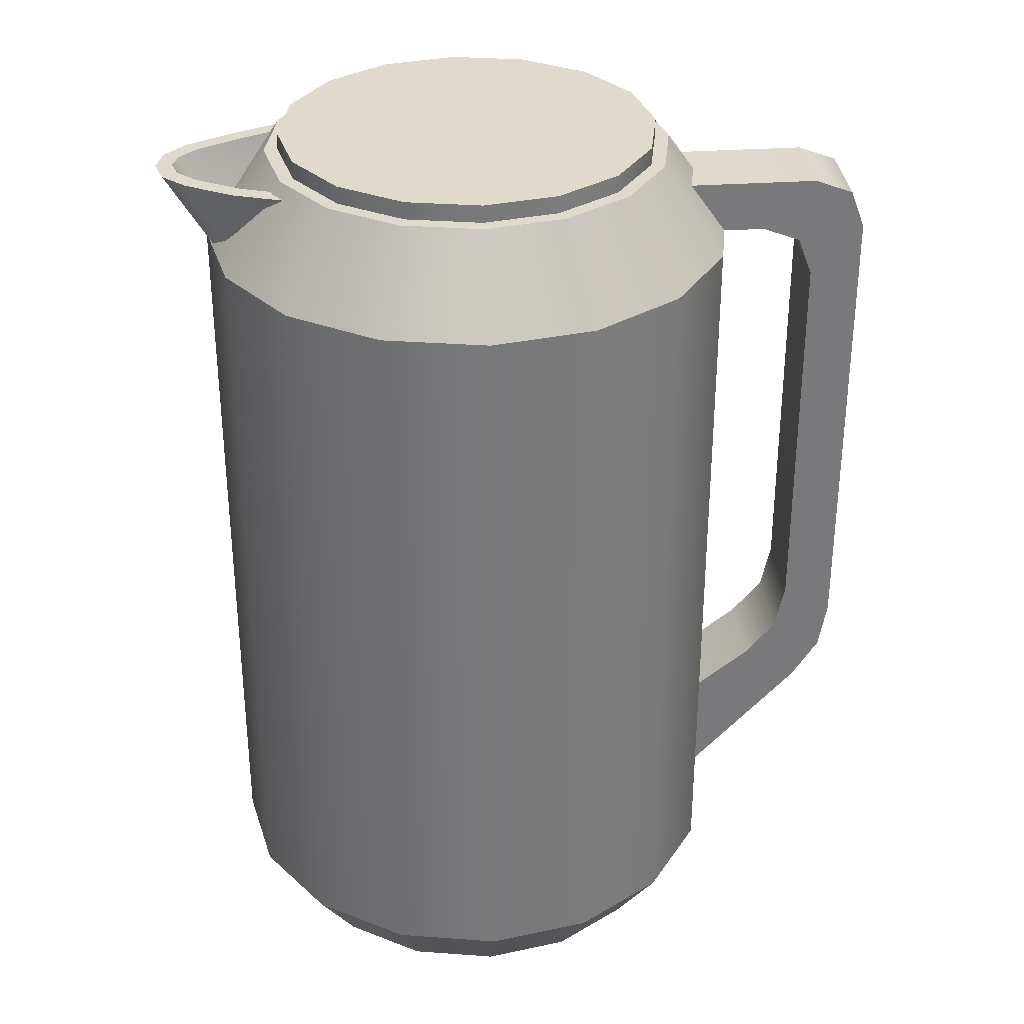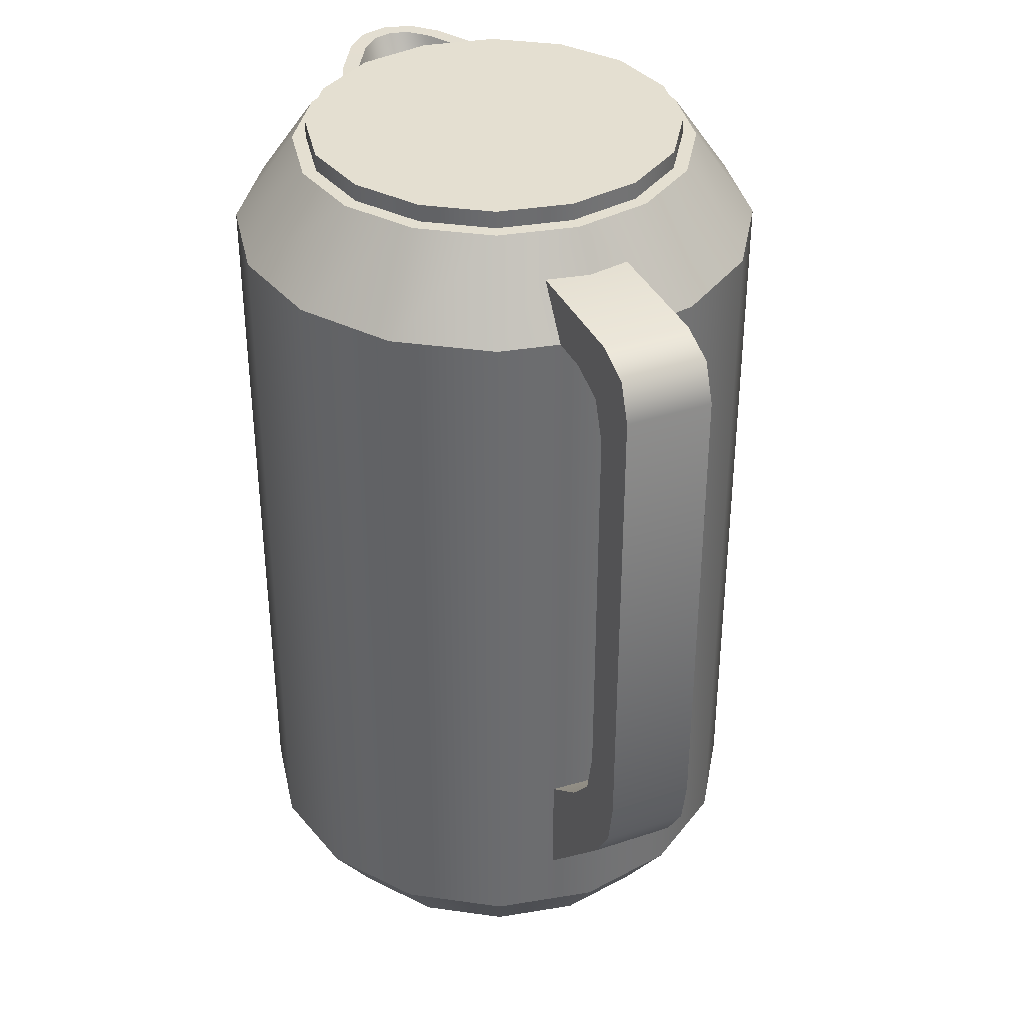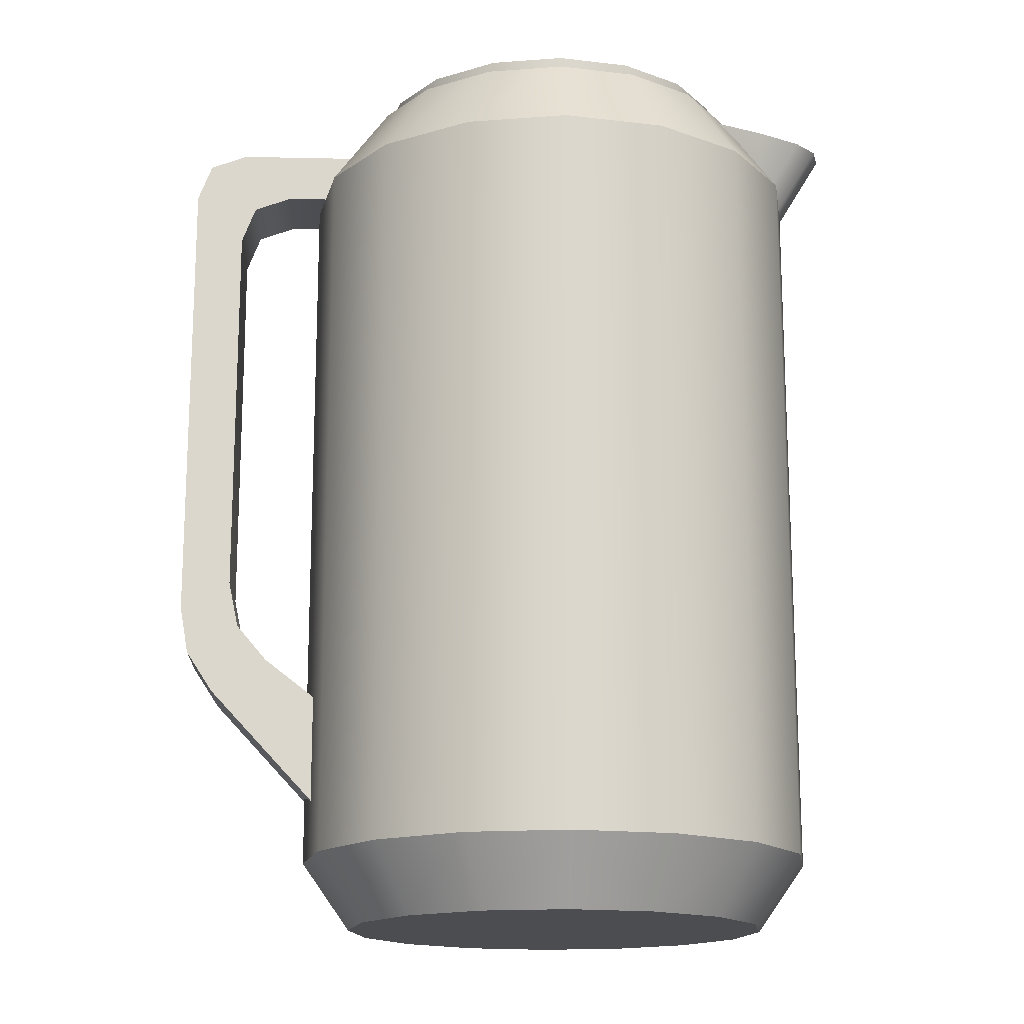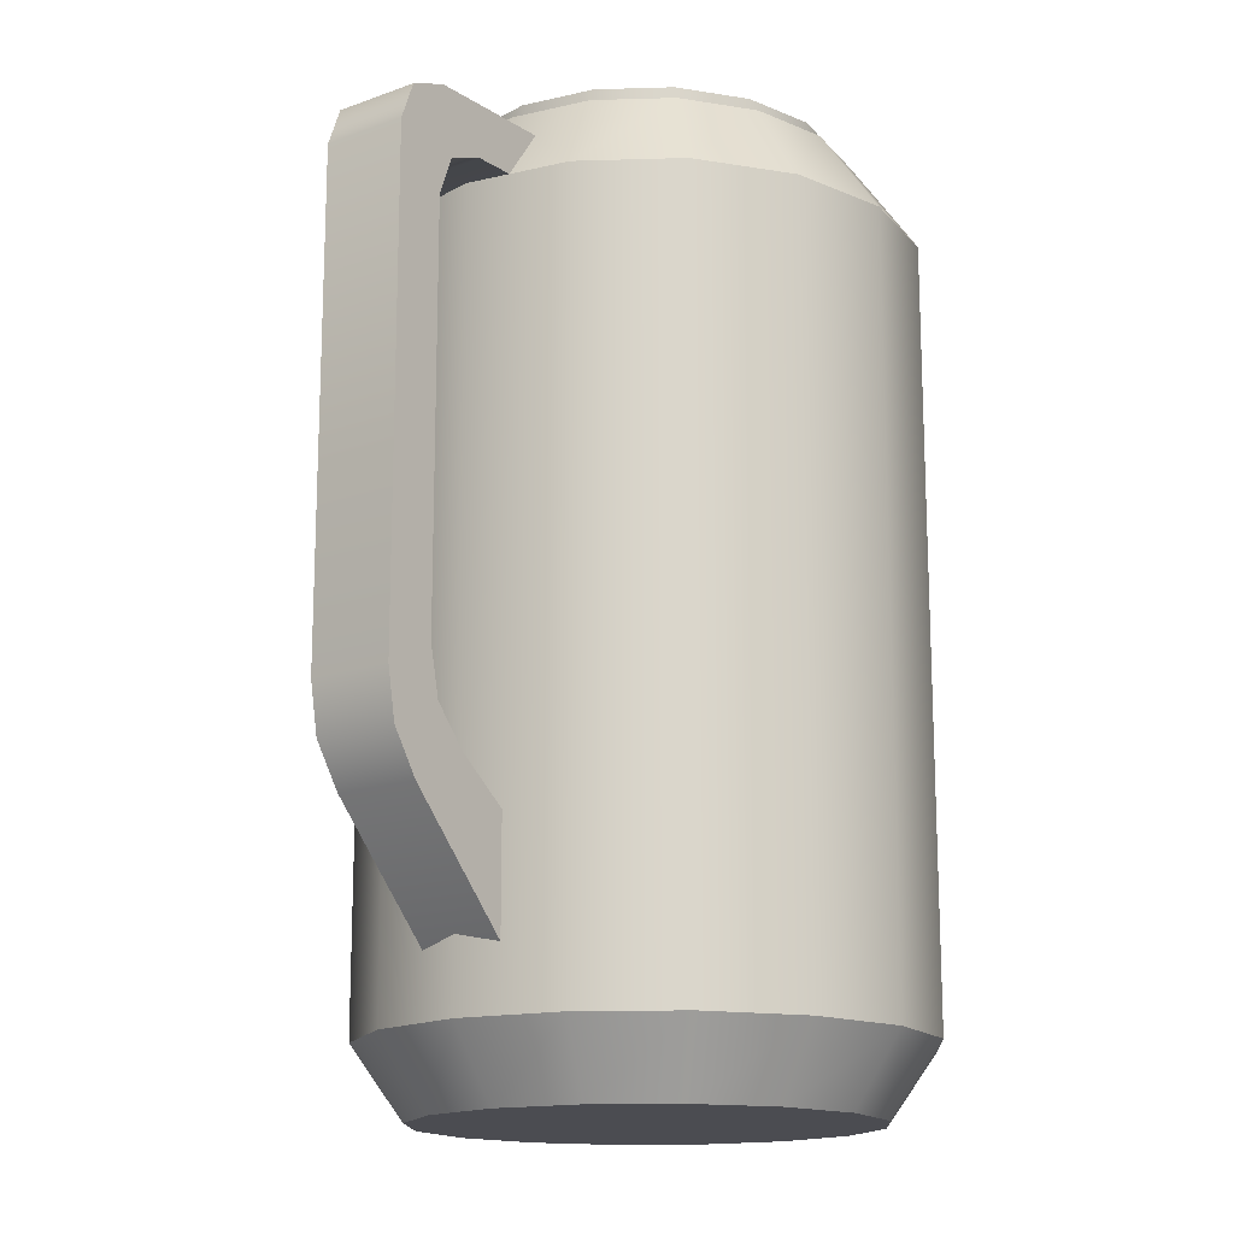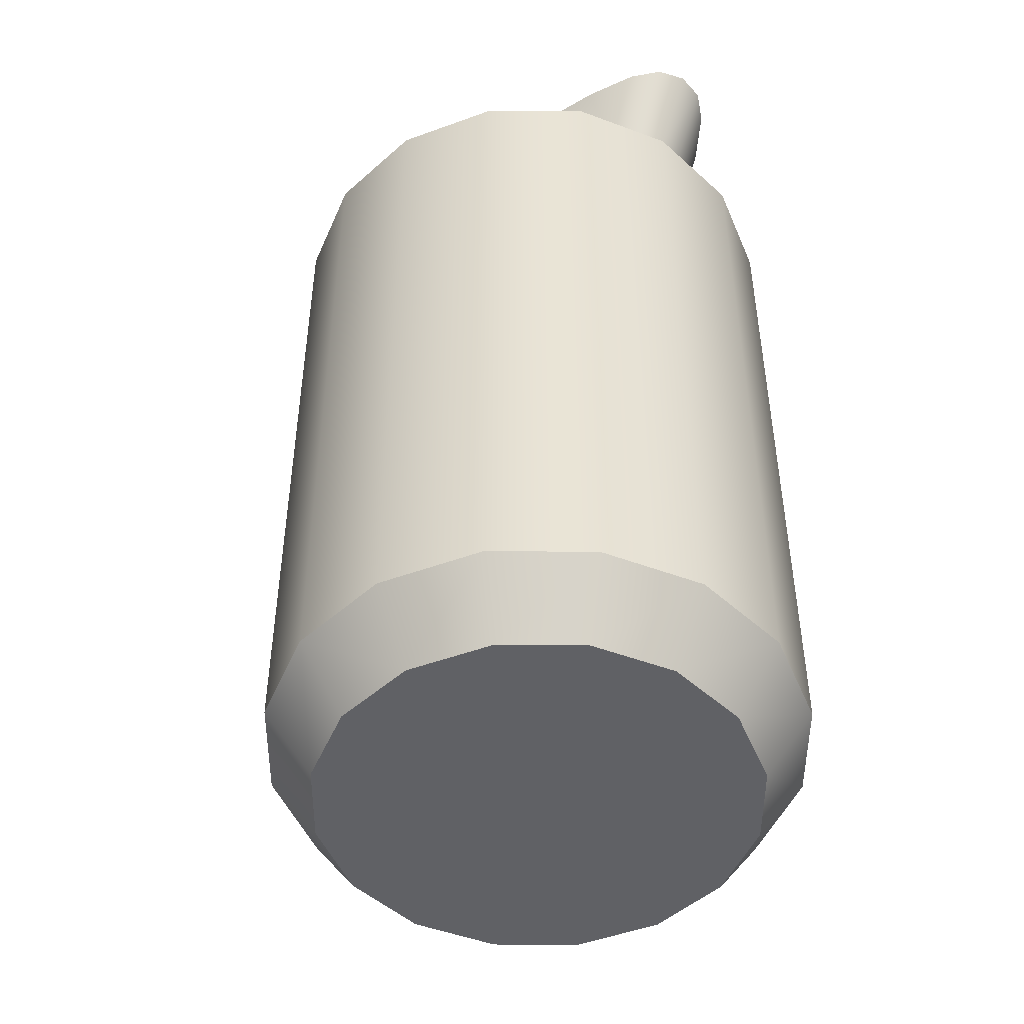
<metadata>
{"format":"obj","ext":"obj","renderer":"f3d","projection":"perspective","resolution":1024,"background":"white","views":[{"elev":32.5,"azim":174.6,"up":"+Y"},{"elev":36.6,"azim":-113.4,"up":"+Y"},{"elev":-16.2,"azim":-2.5,"up":"+Y"},{"elev":-15.5,"azim":-52.7,"up":"+Y"},{"elev":-48.5,"azim":56.0,"up":"+Y"}]}
</metadata>
<code>
g MainCity_Prop_Kettle_01
v 0.06256 0.277 -1.526e-07
v -0.06256 0.277 -7.629e-08
v -0.0578 0.277 -0.02394
v 0.0578 0.277 -0.02394
v 0.04424 0.277 -0.04424
v -0.04424 0.277 -0.04424
v 0.02394 0.277 -0.0578
v -0.02394 0.277 -0.0578
v 6.104e-07 0.277 -0.06256
v -0.02552 -8.583e-08 0.06161
v -0 -5.722e-08 0.06669
v 0.02552 -2.861e-08 0.06161
v 0.04716 -9.537e-09 0.04716
v -0.04716 -1.144e-07 0.04716
v -0.06161 -1.287e-07 0.02552
v 0.06161 9.537e-09 0.02552
v -0.06669 -1.319e-07 -1.526e-07
v 0.06669 1.389e-08 1.526e-07
v -0.06669 -1.319e-07 -1.526e-07
v -0.08178 0.02135 -6.866e-07
v -0.07555 0.02135 0.0313
v -0.06161 -1.287e-07 0.02552
v -0.05783 0.02135 0.05783
v -0.04716 -1.144e-07 0.04716
v -0.0313 0.02135 0.07555
v -0.02552 -8.583e-08 0.06161
v -1.526e-07 0.02135 0.08178
v -0 -5.722e-08 0.06669
v 0.02552 -2.861e-08 0.06161
v 0.0313 0.02135 0.07556
v 0.05783 0.02135 0.05783
v 0.04716 -9.537e-09 0.04716
v 0.07556 0.02135 0.0313
v 0.06161 9.537e-09 0.02552
v 0.08178 0.02135 6.866e-07
v 0.06669 1.389e-08 1.526e-07
v -0.06161 -1.24e-07 -0.02552
v -0.08178 0.02135 -6.866e-07
v -0.06669 -1.319e-07 -1.526e-07
v -0.07555 0.02135 -0.0313
v -0.04716 -1.049e-07 -0.04716
v -0.05783 0.02135 -0.05783
v -0.02552 -8.583e-08 -0.06161
v -0.03129 0.02135 -0.07556
v 3.052e-07 -5.722e-08 -0.06669
v 1.221e-06 0.02135 -0.08178
v 0.02552 -2.861e-08 -0.06161
v 0.0313 0.02135 -0.07555
v 0.04716 -9.537e-09 -0.04716
v 0.05783 0.02135 -0.05783
v 0.06161 9.537e-09 -0.02552
v 0.07556 0.02135 -0.0313
v 0.06669 1.389e-08 1.526e-07
v 0.08178 0.02135 6.866e-07
v 0.0578 0.277 -0.02394
v 0.08178 0.2498 -2.289e-07
v 0.06256 0.277 -1.526e-07
v 0.07556 0.2498 -0.0313
v 0.04424 0.277 -0.04424
v 0.05783 0.2498 -0.05783
v 0.02394 0.277 -0.0578
v 0.0313 0.2498 -0.07556
v 6.104e-07 0.277 -0.06256
v 3.052e-07 0.2498 -0.08178
v -0.02394 0.277 -0.0578
v -0.0313 0.2498 -0.07555
v -0.04424 0.277 -0.04424
v -0.05783 0.2498 -0.05783
v -0.0578 0.277 -0.02394
v -0.07555 0.2498 -0.0313
v -0.06256 0.277 -7.629e-08
v -0.08178 0.2498 7.629e-08
v -0.07555 0.2498 0.0313
v -0.08178 0.2498 7.629e-08
v -0.06256 0.277 -7.629e-08
v -0.0578 0.277 0.02394
v -0.04424 0.277 0.04424
v -0.05783 0.2498 0.05783
v -0.02394 0.277 0.0578
v -0.0313 0.2498 0.07555
v 7.629e-07 0.277 0.06256
v 6.104e-07 0.2498 0.08178
v 0.02394 0.277 0.0578
v 0.0313 0.2498 0.07555
v 0.05783 0.2498 0.05783
v 0.04424 0.277 0.04424
v 0.0578 0.277 0.02394
v 0.07556 0.2498 0.0313
v 0.06256 0.277 -1.526e-07
v 0.08178 0.2498 -2.289e-07
v 0.05828 0.2824 0
v 0.05828 0.277 0
v 0.05384 0.277 0.0223
v 0.05384 0.2824 0.0223
v 0.04121 0.277 0.04121
v 0.04121 0.2824 0.04121
v 0.0223 0.2824 0.05384
v 0.0223 0.277 0.05384
v 7.629e-07 0.277 0.05827
v 7.629e-07 0.2824 0.05827
v -0.0223 0.277 0.05384
v -0.0223 0.2824 0.05384
v -0.04121 0.2824 0.04121
v -0.04121 0.277 0.04121
v -0.05384 0.277 0.0223
v -0.05384 0.2824 0.0223
v -0.05827 0.277 -1.526e-07
v -0.05827 0.2824 -7.629e-08
v 0.05384 0.2824 -0.0223
v 0.05828 0.277 0
v 0.05828 0.2824 0
v 0.05384 0.277 -0.0223
v 0.04121 0.277 -0.04121
v 0.04121 0.2824 -0.04121
v 0.0223 0.2824 -0.05384
v 0.0223 0.277 -0.05384
v 7.629e-07 0.2824 -0.05827
v 9.155e-07 0.277 -0.05827
v -0.0223 0.2824 -0.05384
v -0.0223 0.277 -0.05384
v -0.04121 0.2824 -0.04121
v -0.04121 0.277 -0.04121
v -0.05384 0.277 -0.0223
v -0.05384 0.2824 -0.0223
v -0.05827 0.2824 -7.629e-08
v -0.05827 0.277 -1.526e-07
v -0.09168 0.2498 -0.01303
v -0.0658 0.2498 0.01303
v -0.0658 0.2498 -0.01303
v -0.09168 0.2498 0.01303
v -0.1033 0.2454 0.01303
v -0.1033 0.2454 -0.01303
v -0.1077 0.2338 0.01303
v -0.1077 0.2338 -0.01303
v -0.1077 0.1118 -0.01303
v -0.1077 0.1118 0.01303
v -0.1046 0.09733 0.01303
v -0.1046 0.09733 -0.01303
v -0.09503 0.08604 0.01303
v -0.09503 0.08604 -0.01303
v -0.06689 0.06425 -0.01303
v -0.06689 0.06425 0.01303
v -0.07833 0.03901 0.01303
v -0.09503 0.08604 0.01303
v -0.06689 0.06425 0.01303
v -0.1124 0.07562 0.01303
v -0.1207 0.08836 0.01303
v -0.1046 0.09733 0.01303
v -0.1233 0.1033 0.01303
v -0.1077 0.1118 0.01303
v -0.1233 0.2494 0.01303
v -0.1077 0.2338 0.01303
v -0.1189 0.261 0.01303
v -0.1033 0.2454 0.01303
v -0.1073 0.2654 0.01303
v -0.09168 0.2498 0.01303
v -0.0658 0.2654 0.01303
v -0.0658 0.2498 0.01303
v -0.0658 0.2654 0.01303
v -0.1073 0.2654 -0.01303
v -0.0658 0.2654 -0.01303
v -0.1073 0.2654 0.01303
v -0.1189 0.261 -0.01303
v -0.1189 0.261 0.01303
v -0.1233 0.2494 -0.01303
v -0.1233 0.2494 0.01303
v -0.1233 0.1033 0.01303
v -0.1233 0.1033 -0.01303
v -0.1207 0.08836 -0.01303
v -0.1207 0.08836 0.01303
v -0.1124 0.07562 -0.01303
v -0.1124 0.07562 0.01303
v -0.07833 0.03901 -0.01303
v -0.07833 0.03901 0.01303
v -0.09168 0.2498 -0.01303
v -0.0658 0.2498 -0.01303
v -0.0658 0.2654 -0.01303
v -0.1073 0.2654 -0.01303
v -0.1189 0.261 -0.01303
v -0.1033 0.2454 -0.01303
v -0.1233 0.2494 -0.01303
v -0.1077 0.2338 -0.01303
v -0.1233 0.1033 -0.01303
v -0.1077 0.1118 -0.01303
v -0.1207 0.08836 -0.01303
v -0.1046 0.09733 -0.01303
v -0.1124 0.07562 -0.01303
v -0.09503 0.08604 -0.01303
v -0.06689 0.06425 -0.01303
v -0.07833 0.03901 -0.01303
v 0.08178 0.2498 0
v 0.09581 0.2731 0
v 0.09333 0.2731 -0.008596
v 0.07928 0.2498 -0.008596
v 0.07253 0.2498 -0.01568
v 0.08618 0.2731 -0.01568
v 0.07169 0.273 -0.02384
v 0.05622 0.2734 -0.03003
v 0.08178 0.2498 0
v 0.09333 0.2731 0.008596
v 0.09581 0.2731 0
v 0.07928 0.2498 0.008596
v 0.08618 0.2731 0.01568
v 0.07253 0.2498 0.01568
v 0.07169 0.273 0.02384
v 0.05622 0.2734 0.03003
v -0.08178 0.02135 -6.866e-07
v -0.08178 0.2498 7.629e-08
v -0.07555 0.2498 0.0313
v -0.07555 0.02135 0.0313
v -0.05783 0.2498 0.05783
v -0.05783 0.02135 0.05783
v -0.0313 0.2498 0.07555
v -0.0313 0.02135 0.07555
v 6.104e-07 0.2498 0.08178
v -1.526e-07 0.02135 0.08178
v 0.0313 0.2498 0.07555
v 0.0313 0.02135 0.07556
v 0.05783 0.2498 0.05783
v 0.05783 0.02135 0.05783
v 0.07556 0.2498 0.0313
v 0.07556 0.02135 0.0313
v 0.08178 0.2498 -2.289e-07
v 0.08178 0.02135 6.866e-07
v -0.07555 0.02135 -0.0313
v -0.08178 0.2498 7.629e-08
v -0.08178 0.02135 -6.866e-07
v -0.07555 0.2498 -0.0313
v -0.05783 0.02135 -0.05783
v -0.05783 0.2498 -0.05783
v -0.03129 0.02135 -0.07556
v -0.0313 0.2498 -0.07555
v 1.221e-06 0.02135 -0.08178
v 3.052e-07 0.2498 -0.08178
v 0.0313 0.02135 -0.07555
v 0.0313 0.2498 -0.07556
v 0.05783 0.02135 -0.05783
v 0.05783 0.2498 -0.05783
v 0.07556 0.02135 -0.0313
v 0.07556 0.2498 -0.0313
v 0.08178 0.02135 6.866e-07
v 0.08178 0.2498 -2.289e-07
v 0.06669 1.389e-08 1.526e-07
v -0.06161 -1.24e-07 -0.02552
v -0.06669 -1.319e-07 -1.526e-07
v 0.06161 9.537e-09 -0.02552
v -0.04716 -1.049e-07 -0.04716
v 0.04716 -9.537e-09 -0.04716
v -0.02552 -8.583e-08 -0.06161
v 0.02552 -2.861e-08 -0.06161
v 3.052e-07 -5.722e-08 -0.06669
v -0.05384 0.2824 0.0223
v -0.05827 0.2824 -7.629e-08
v 0.05828 0.2824 0
v 0.05384 0.2824 0.0223
v -0.04121 0.2824 0.04121
v 0.04121 0.2824 0.04121
v 0.0223 0.2824 0.05384
v -0.0223 0.2824 0.05384
v 7.629e-07 0.2824 0.05827
v -0.05827 0.2824 -7.629e-08
v 0.05384 0.2824 -0.0223
v 0.05828 0.2824 0
v -0.05384 0.2824 -0.0223
v 0.04121 0.2824 -0.04121
v -0.04121 0.2824 -0.04121
v 0.0223 0.2824 -0.05384
v -0.0223 0.2824 -0.05384
v 7.629e-07 0.2824 -0.05827
v 0.06256 0.277 -1.526e-07
v -0.0578 0.277 0.02394
v -0.06256 0.277 -7.629e-08
v 0.0578 0.277 0.02394
v -0.04424 0.277 0.04424
v 0.04424 0.277 0.04424
v -0.02394 0.277 0.0578
v 0.02394 0.277 0.0578
v 7.629e-07 0.277 0.06256
v 0.09581 0.2731 0
v 0.09061 0.2732 0
v 0.08888 0.2732 -0.005958
v 0.09333 0.2731 -0.008596
v 0.08313 0.2731 -0.01165
v 0.08618 0.2731 -0.01568
v 0.06952 0.273 -0.01932
v 0.07169 0.273 -0.02384
v 0.05622 0.2734 -0.02464
v 0.05622 0.2734 -0.03003
v 0.05622 0.2734 0.02464
v 0.07169 0.273 0.02384
v 0.05622 0.2734 0.03003
v 0.06952 0.273 0.01932
v 0.08313 0.2731 0.01165
v 0.08618 0.2731 0.01568
v 0.08888 0.2732 0.005958
v 0.09333 0.2731 0.008596
v 0.09061 0.2732 0
v 0.09581 0.2731 0
v 0.06838 0.2485 0.01165
v 0.06952 0.273 0.01932
v 0.05622 0.2734 0.02464
v 0.08313 0.2731 0.01165
v 0.08888 0.2732 0.005958
v 0.07586 0.2485 0
v 0.09061 0.2732 0
v 0.05622 0.2734 -0.02464
v 0.06952 0.273 -0.01932
v 0.06838 0.2485 -0.01165
v 0.08313 0.2731 -0.01165
v 0.08888 0.2732 -0.005958
v 0.07586 0.2485 0
v 0.09061 0.2732 0
g MainCity_Prop_Kettle_01_0
f 3 2 1
f 4 3 1
f 4 5 3
f 5 6 3
f 5 7 6
f 7 8 6
f 7 9 8
f 12 11 10
f 13 12 10
f 14 13 10
f 14 15 13
f 15 16 13
f 15 17 16
f 17 18 16
f 21 20 19
f 22 21 19
f 23 21 22
f 24 23 22
f 25 23 24
f 26 25 24
f 27 25 26
f 28 27 26
f 28 29 27
f 29 30 27
f 31 30 29
f 32 31 29
f 33 31 32
f 34 33 32
f 35 33 34
f 36 35 34
f 39 38 37
f 38 40 37
f 37 40 41
f 40 42 41
f 41 42 43
f 42 44 43
f 43 44 45
f 44 46 45
f 45 46 47
f 46 48 47
f 47 48 49
f 48 50 49
f 49 50 51
f 50 52 51
f 51 52 53
f 52 54 53
f 57 56 55
f 56 58 55
f 55 58 59
f 58 60 59
f 59 60 61
f 60 62 61
f 61 62 63
f 62 64 63
f 63 64 65
f 64 66 65
f 65 66 67
f 66 68 67
f 67 68 69
f 68 70 69
f 69 70 71
f 70 72 71
f 75 74 73
f 75 73 76
f 76 73 77
f 73 78 77
f 77 78 79
f 78 80 79
f 79 80 81
f 80 82 81
f 81 82 83
f 82 84 83
f 83 84 85
f 86 83 85
f 86 85 87
f 85 88 87
f 87 88 89
f 88 90 89
f 93 92 91
f 94 93 91
f 95 93 94
f 96 95 94
f 96 97 95
f 97 98 95
f 99 98 97
f 100 99 97
f 101 99 100
f 102 101 100
f 101 102 103
f 104 101 103
f 104 103 105
f 103 106 105
f 105 106 107
f 106 108 107
f 111 110 109
f 110 112 109
f 109 112 113
f 114 109 113
f 114 113 115
f 113 116 115
f 115 116 117
f 116 118 117
f 117 118 119
f 118 120 119
f 121 119 120
f 122 121 120
f 122 123 121
f 123 124 121
f 125 124 123
f 126 125 123
f 129 128 127
f 128 130 127
f 127 130 131
f 132 127 131
f 132 131 133
f 134 132 133
f 134 133 135
f 133 136 135
f 136 137 135
f 137 138 135
f 137 139 138
f 139 140 138
f 141 140 139
f 142 141 139
f 145 144 143
f 144 146 143
f 147 146 144
f 148 147 144
f 149 147 148
f 150 149 148
f 151 149 150
f 152 151 150
f 153 151 152
f 154 153 152
f 155 153 154
f 156 155 154
f 157 155 156
f 158 157 156
f 161 160 159
f 160 162 159
f 162 160 163
f 164 162 163
f 164 163 165
f 166 164 165
f 167 166 165
f 168 167 165
f 168 169 167
f 169 170 167
f 169 171 170
f 171 172 170
f 172 171 173
f 174 172 173
f 177 176 175
f 177 175 178
f 178 175 179
f 175 180 179
f 179 180 181
f 180 182 181
f 181 182 183
f 182 184 183
f 183 184 185
f 184 186 185
f 185 186 187
f 186 188 187
f 187 188 189
f 190 187 189
f 193 192 191
f 194 193 191
f 194 195 193
f 195 196 193
f 197 196 195
f 197 195 198
f 201 200 199
f 200 202 199
f 200 203 202
f 203 204 202
f 204 203 205
f 205 206 204
f 209 208 207
f 210 209 207
f 211 209 210
f 212 211 210
f 213 211 212
f 214 213 212
f 215 213 214
f 216 215 214
f 217 215 216
f 218 217 216
f 219 217 218
f 220 219 218
f 221 219 220
f 222 221 220
f 223 221 222
f 224 223 222
f 227 226 225
f 226 228 225
f 225 228 229
f 228 230 229
f 229 230 231
f 230 232 231
f 231 232 233
f 232 234 233
f 233 234 235
f 234 236 235
f 235 236 237
f 236 238 237
f 237 238 239
f 238 240 239
f 239 240 241
f 240 242 241
f 245 244 243
f 244 246 243
f 244 247 246
f 247 248 246
f 247 249 248
f 249 250 248
f 249 251 250
f 254 253 252
f 255 254 252
f 255 252 256
f 257 255 256
f 258 257 256
f 259 258 256
f 259 260 258
f 263 262 261
f 262 264 261
f 262 265 264
f 265 266 264
f 265 267 266
f 267 268 266
f 267 269 268
f 272 271 270
f 271 273 270
f 271 274 273
f 274 275 273
f 274 276 275
f 276 277 275
f 276 278 277
f 281 280 279
f 282 281 279
f 283 281 282
f 284 283 282
f 285 283 284
f 286 285 284
f 287 285 286
f 288 287 286
f 291 290 289
f 290 292 289
f 293 292 290
f 294 293 290
f 295 293 294
f 296 295 294
f 297 295 296
f 298 297 296
f 301 300 299
f 302 299 300
f 303 299 302
f 299 303 304
f 305 304 303
f 308 307 306
f 307 308 309
f 309 308 310
f 311 310 308
f 310 311 312

</code>
